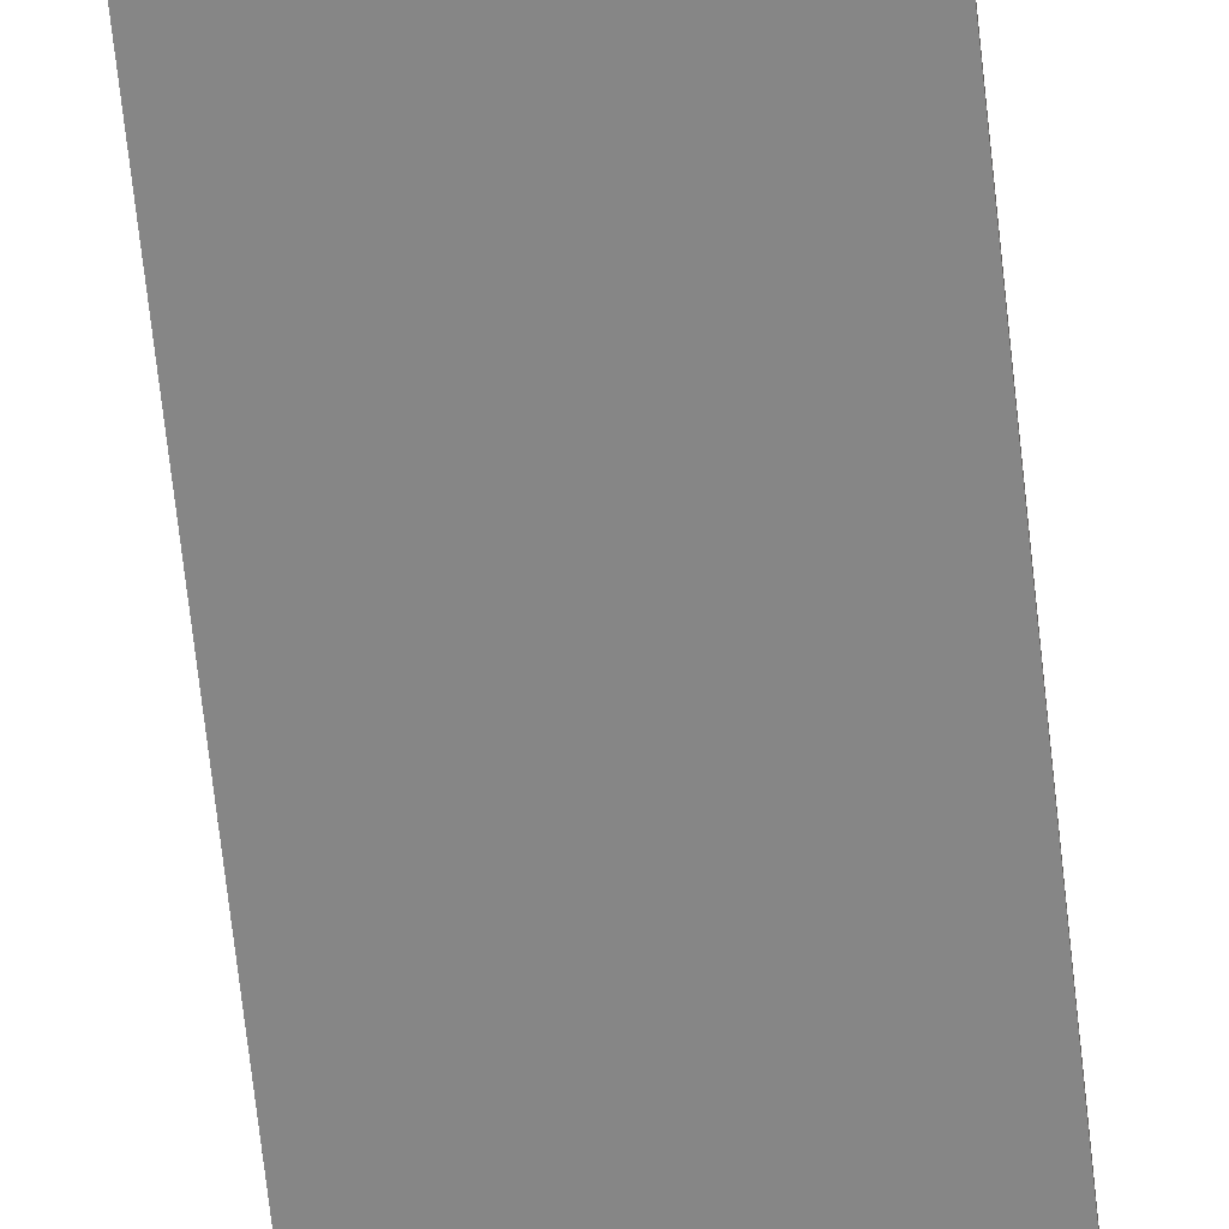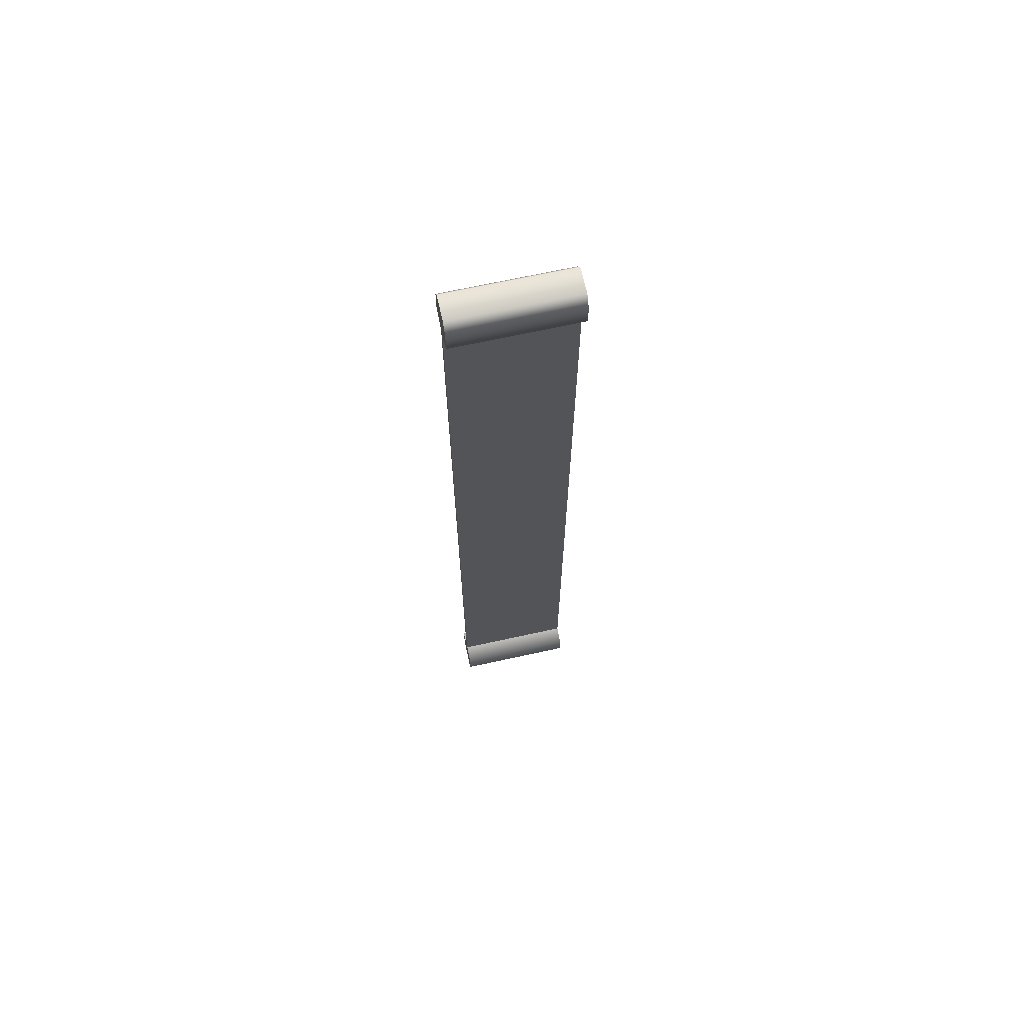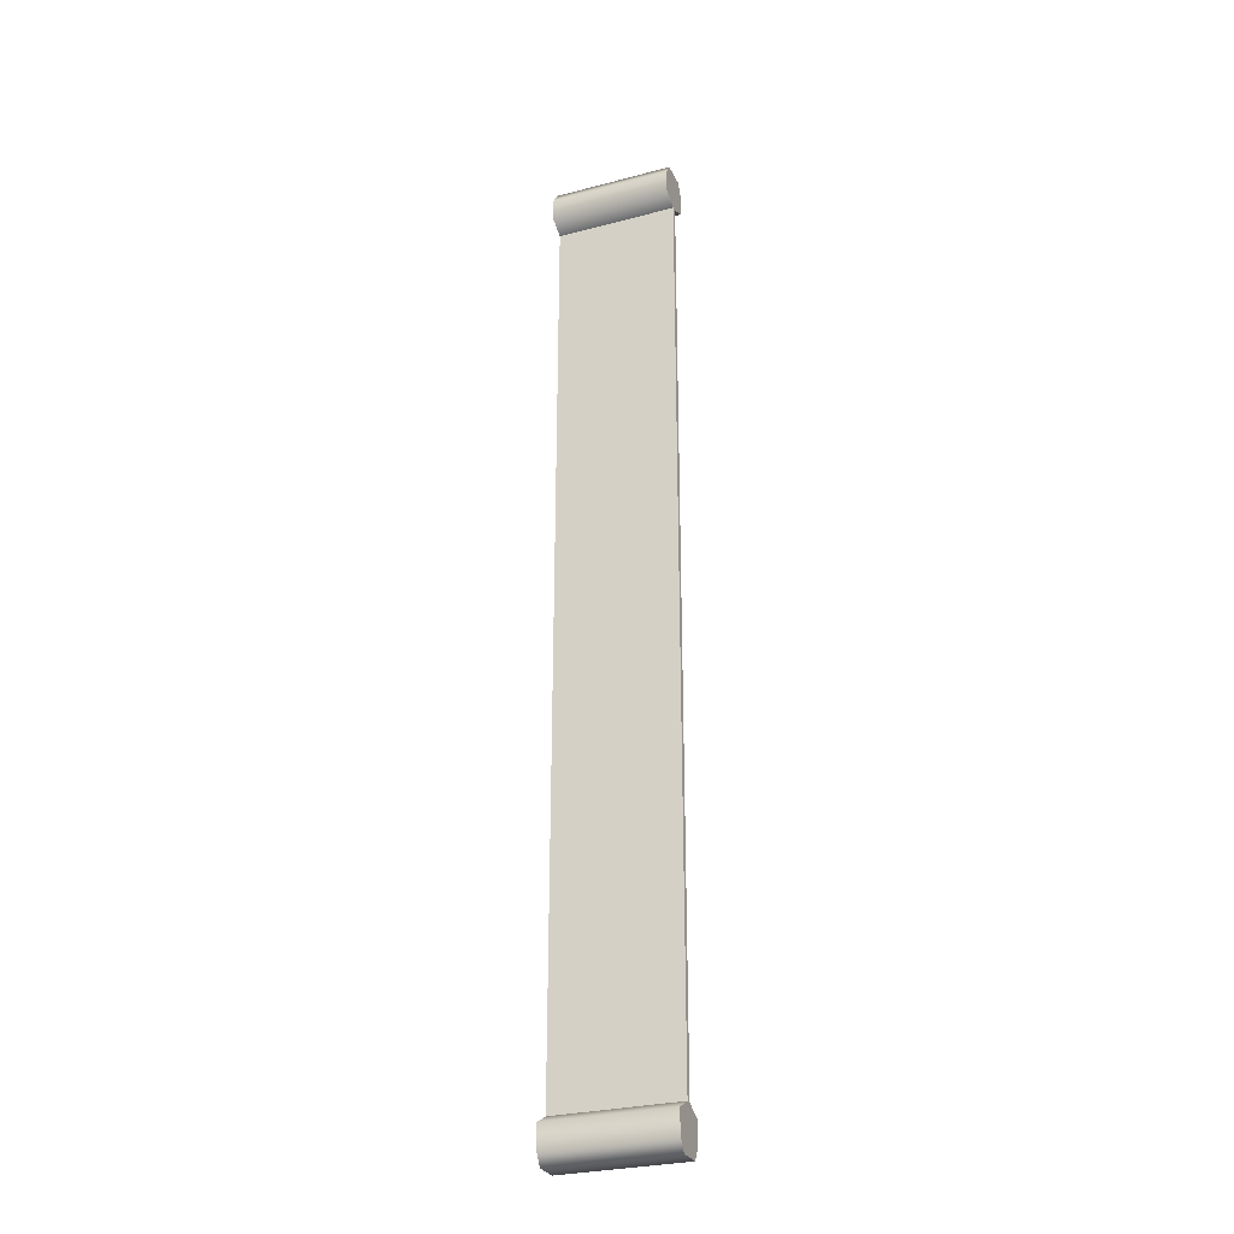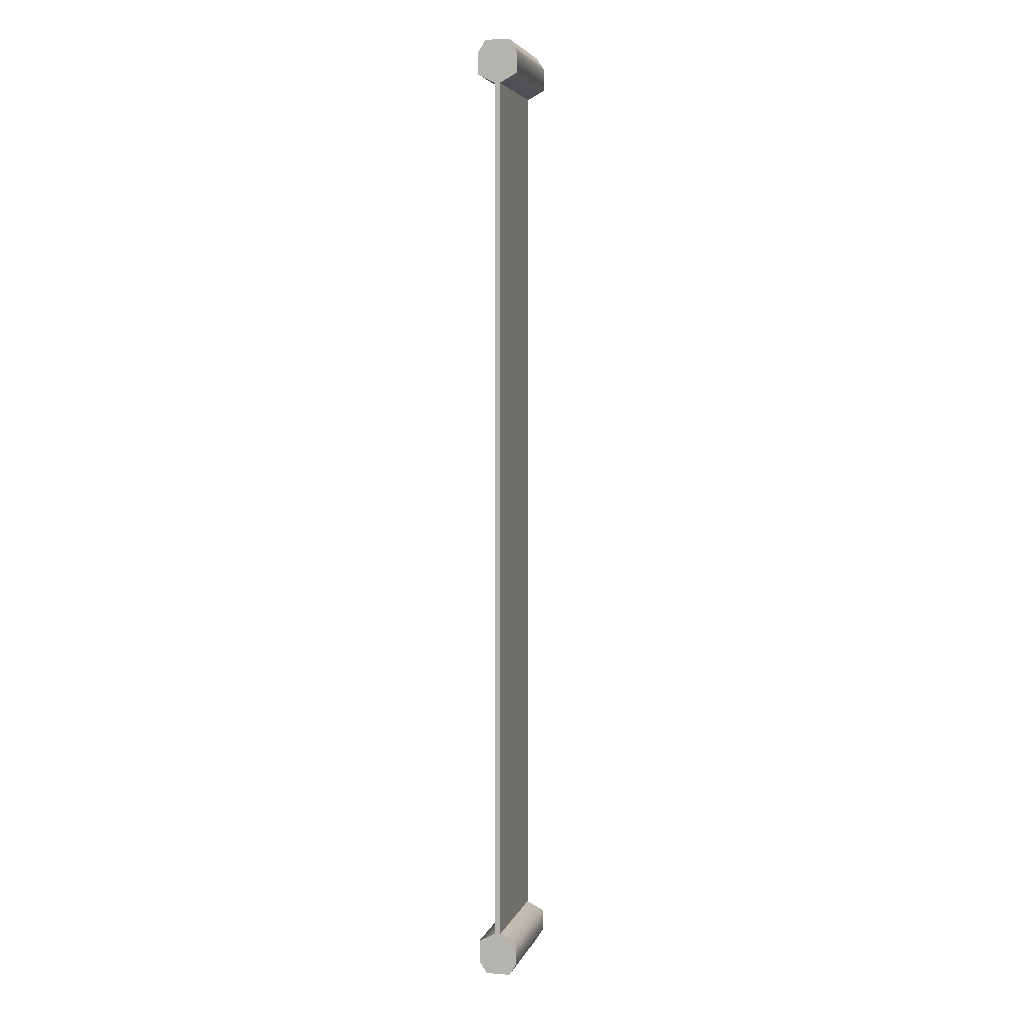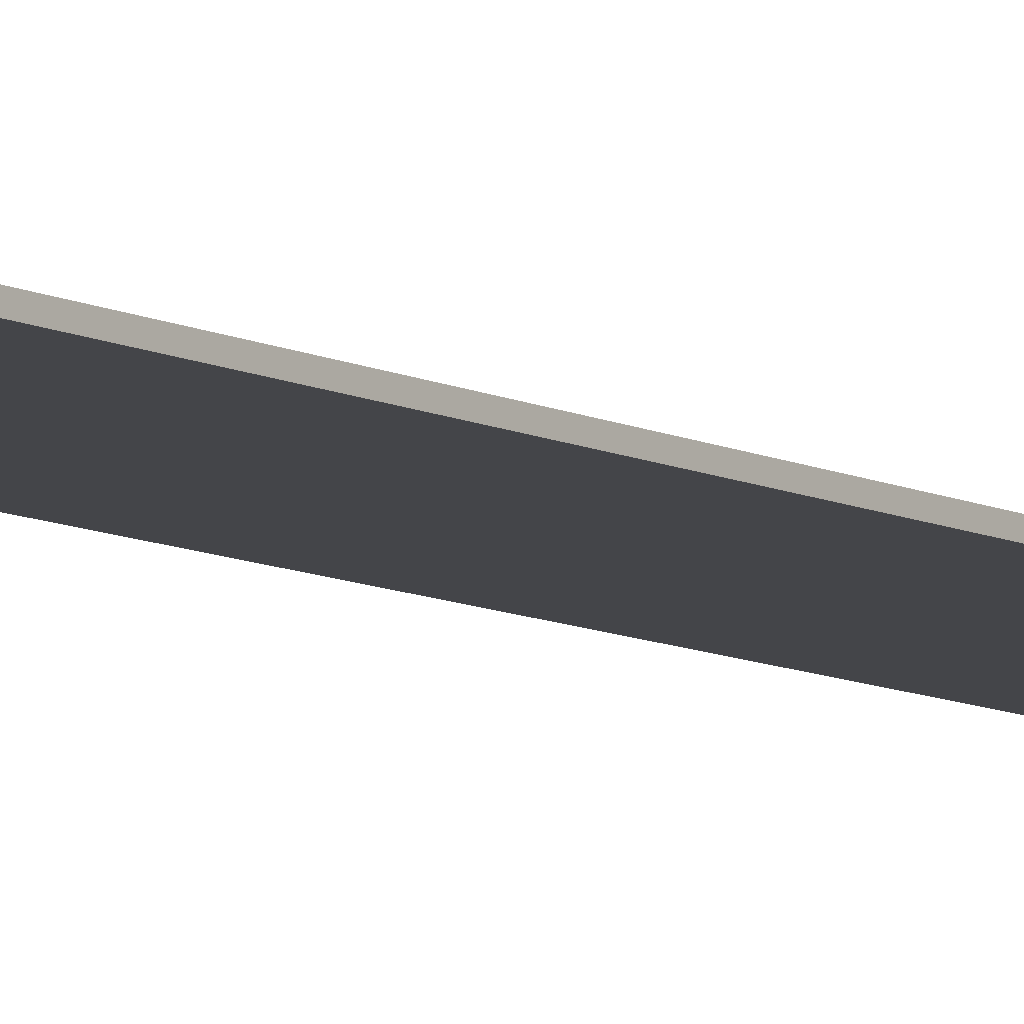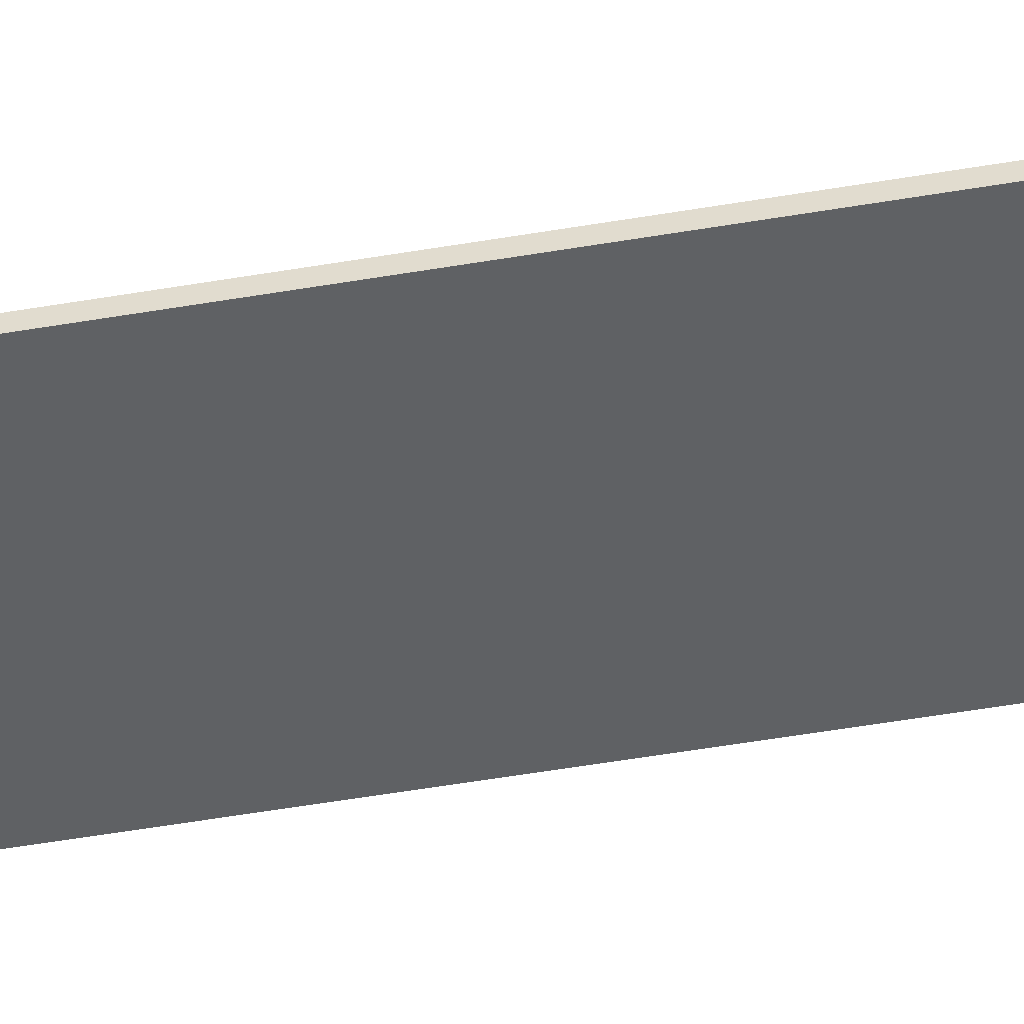
<metadata>
{"format":"obj","ext":"obj","renderer":"f3d","projection":"perspective","resolution":1024,"background":"white","views":[{"elev":-62.0,"azim":5.9,"up":"+Z"},{"elev":68.6,"azim":-12.4,"up":"+Y"},{"elev":-28.7,"azim":-158.5,"up":"+Y"},{"elev":4.6,"azim":104.4,"up":"+Y"},{"elev":-9.0,"azim":-143.4,"up":"+Z"},{"elev":-46.5,"azim":-78.6,"up":"+Z"}]}
</metadata>
<code>
g default
v -0.04042 0 0.008354
v 0.04042 0 0.008354
v -0.04042 0 -0.008353
v 0.04042 0 -0.008353
v -0.04042 0.02928 0.001756
v 0.04042 0.02928 0.001756
v 0.04042 0.02928 -0.001755
v -0.04042 0.02928 -0.001755
v -0.04042 0.008211 0.01355
v 0.04042 0.008211 0.01355
v 0.04042 0.02316 0.01355
v -0.04042 0.02316 0.01355
v 0.04042 0.02316 -0.01355
v -0.04042 0.02316 -0.01355
v 0.04042 0.008211 -0.01355
v -0.04042 0.008211 -0.01355
v -0.04042 0.6543 0.008354
v 0.04042 0.6543 0.008354
v -0.04042 0.6543 -0.008353
v 0.04042 0.6543 -0.008353
v -0.04042 0.625 0.001756
v 0.04042 0.625 0.001756
v 0.04042 0.625 -0.001755
v -0.04042 0.625 -0.001755
v -0.04042 0.6461 0.01355
v 0.04042 0.6461 0.01355
v 0.04042 0.6312 0.01355
v -0.04042 0.6312 0.01355
v 0.04042 0.6312 -0.01355
v -0.04042 0.6312 -0.01355
v 0.04042 0.6461 -0.01355
v -0.04042 0.6461 -0.01355
g SciFi_PropsPack4_Rope_BS
f 3 4 2 1
f 8 5 21 24
f 5 6 22 21
f 6 7 23 22
f 7 8 24 23
f 9 10 11 12
f 2 4 7 6
f 14 13 15 16
f 3 1 5 8
f 1 2 10 9
f 2 6 11 10
f 6 5 12 11
f 5 1 9 12
f 8 7 13 14
f 7 4 15 13
f 4 3 16 15
f 3 8 14 16
f 19 17 18 20
f 25 28 27 26
f 18 22 23 20
f 30 32 31 29
f 19 24 21 17
f 17 25 26 18
f 18 26 27 22
f 22 27 28 21
f 21 28 25 17
f 24 30 29 23
f 23 29 31 20
f 20 31 32 19
f 19 32 30 24

</code>
